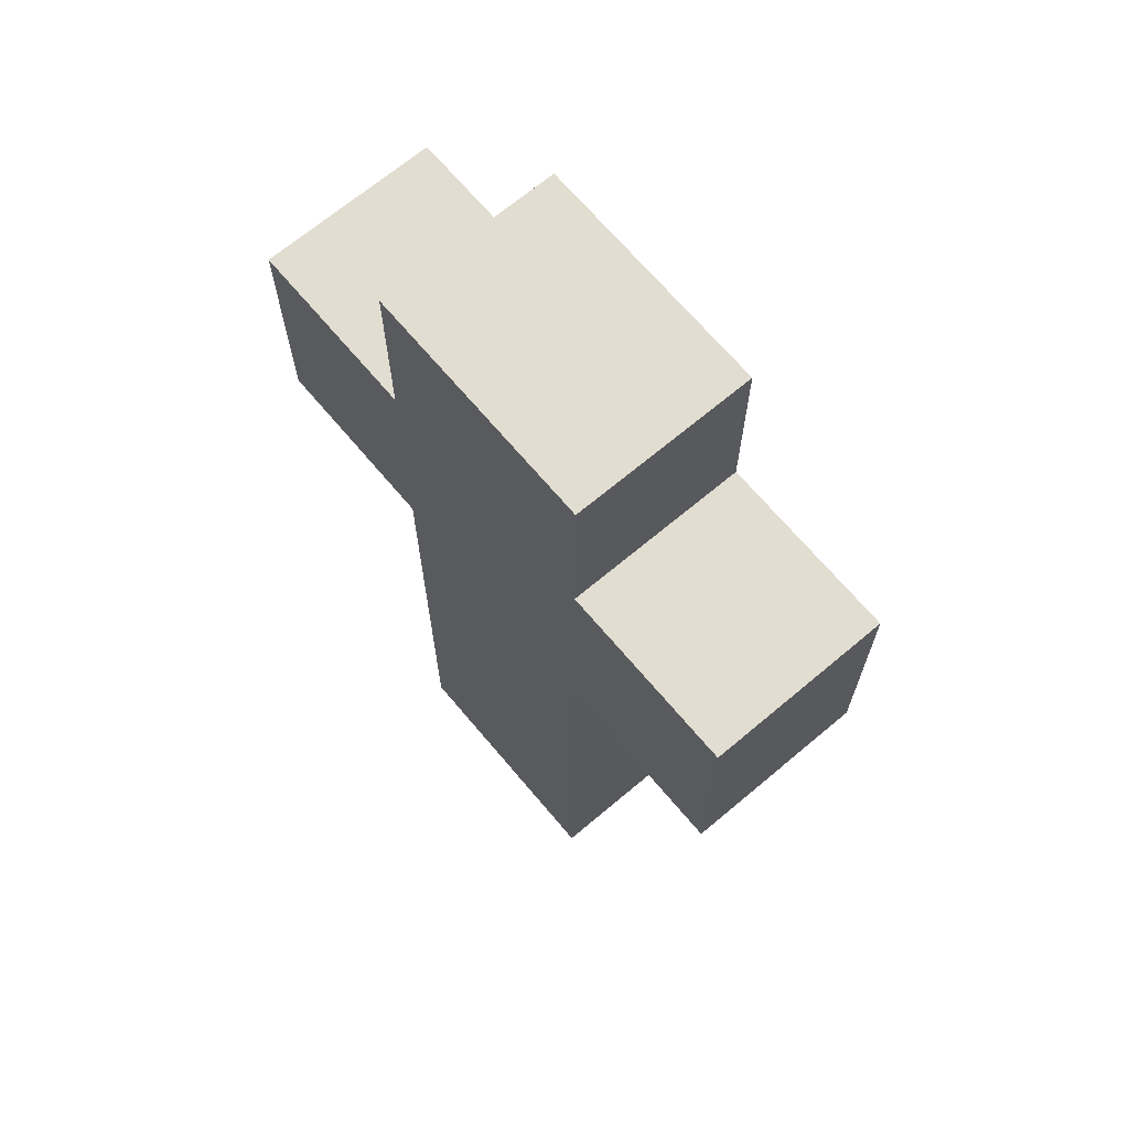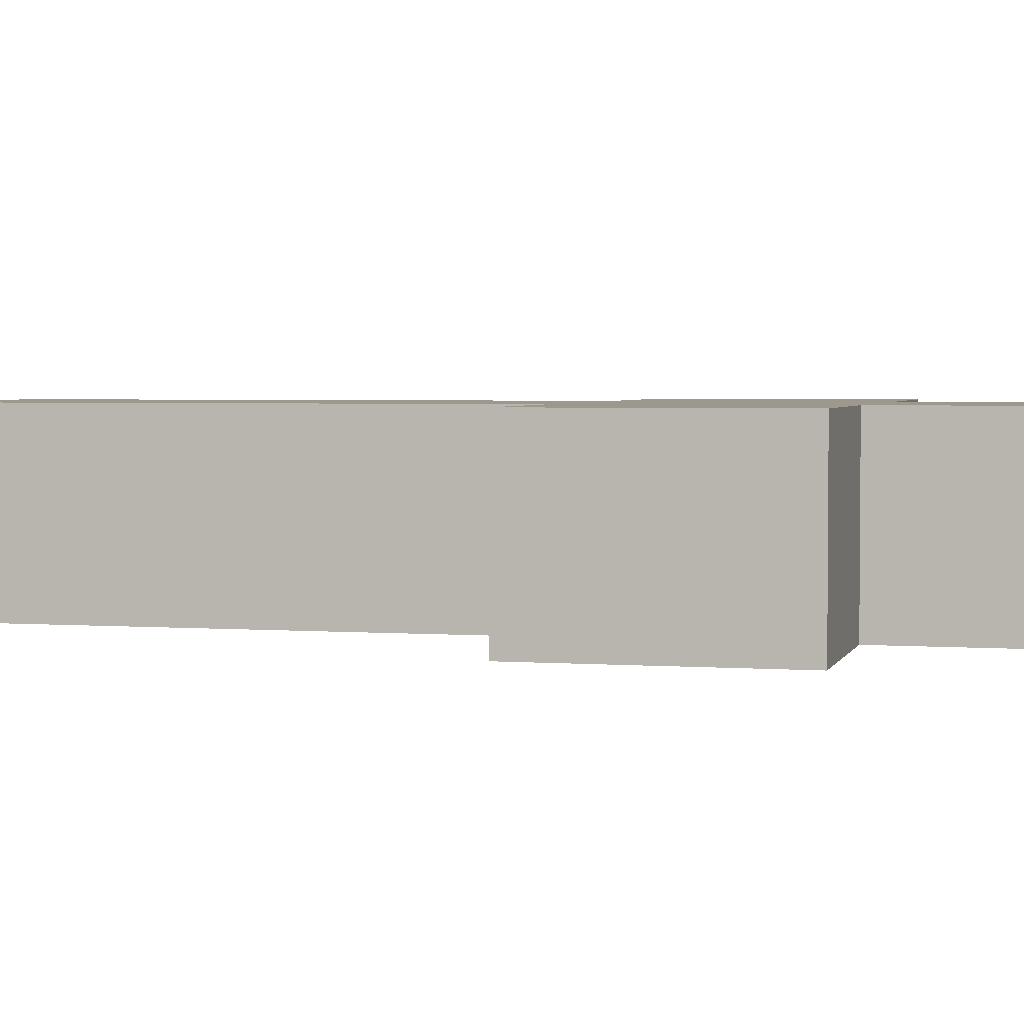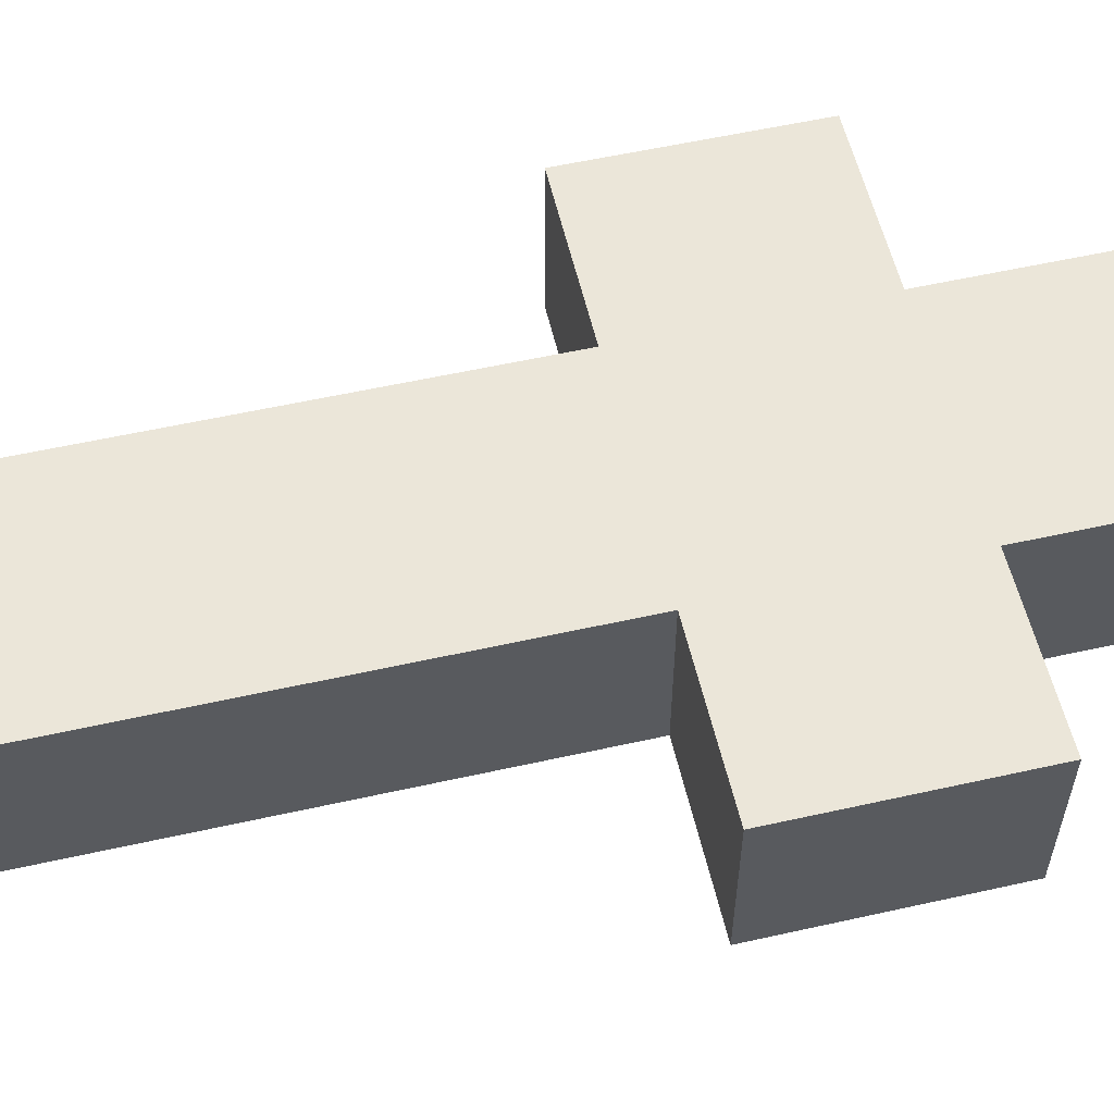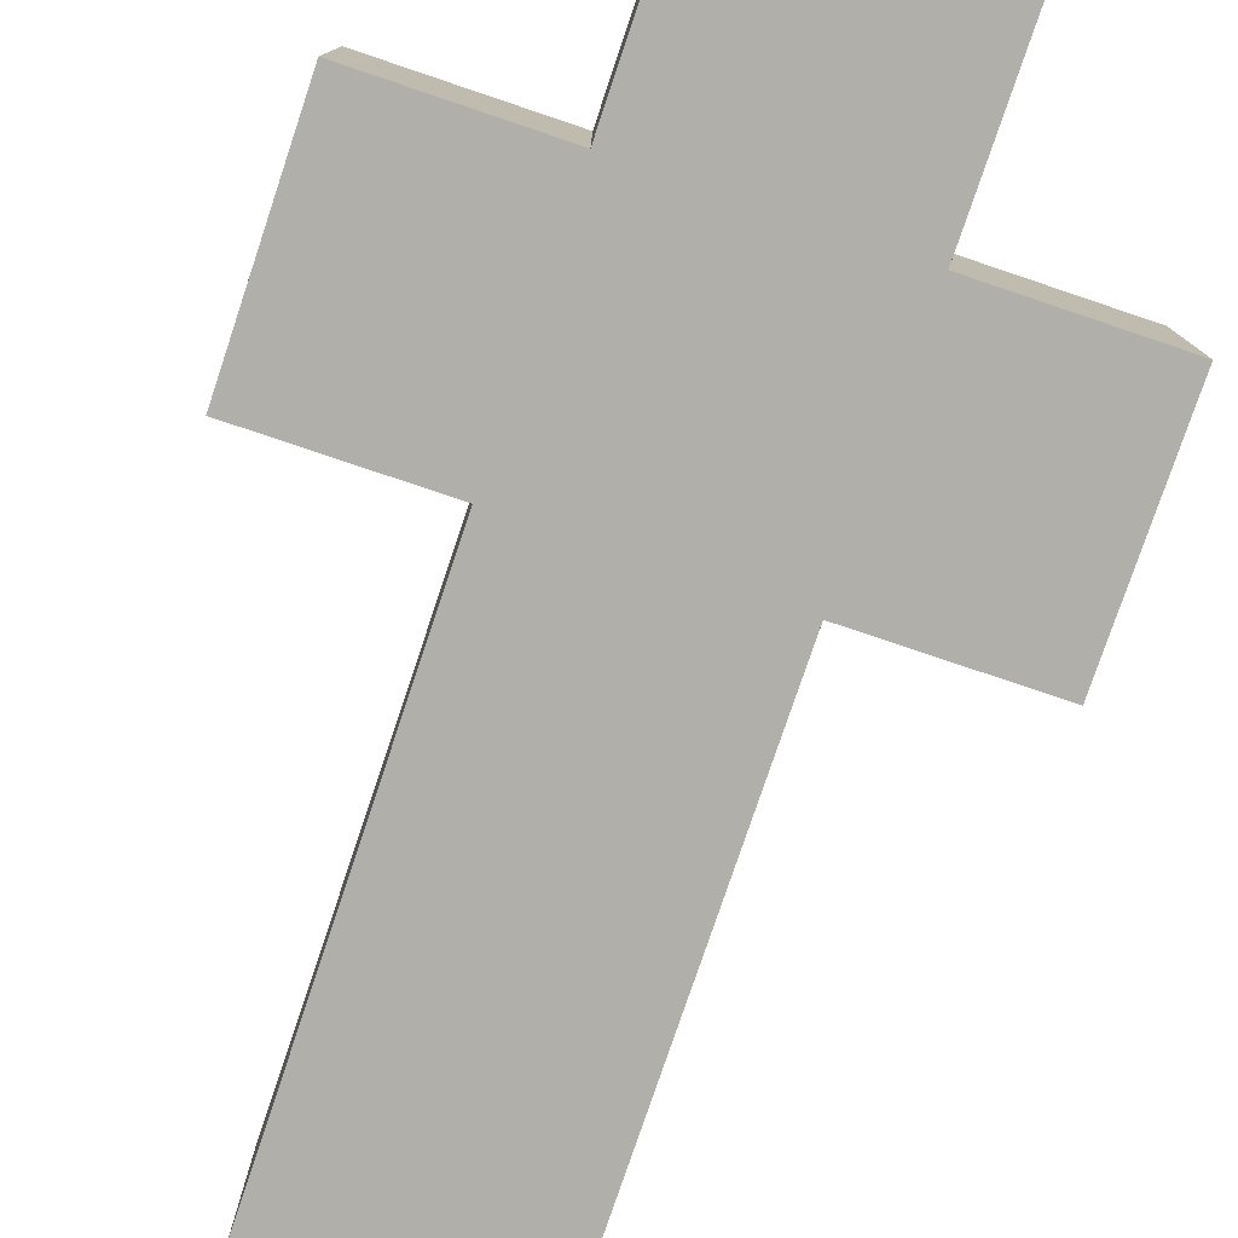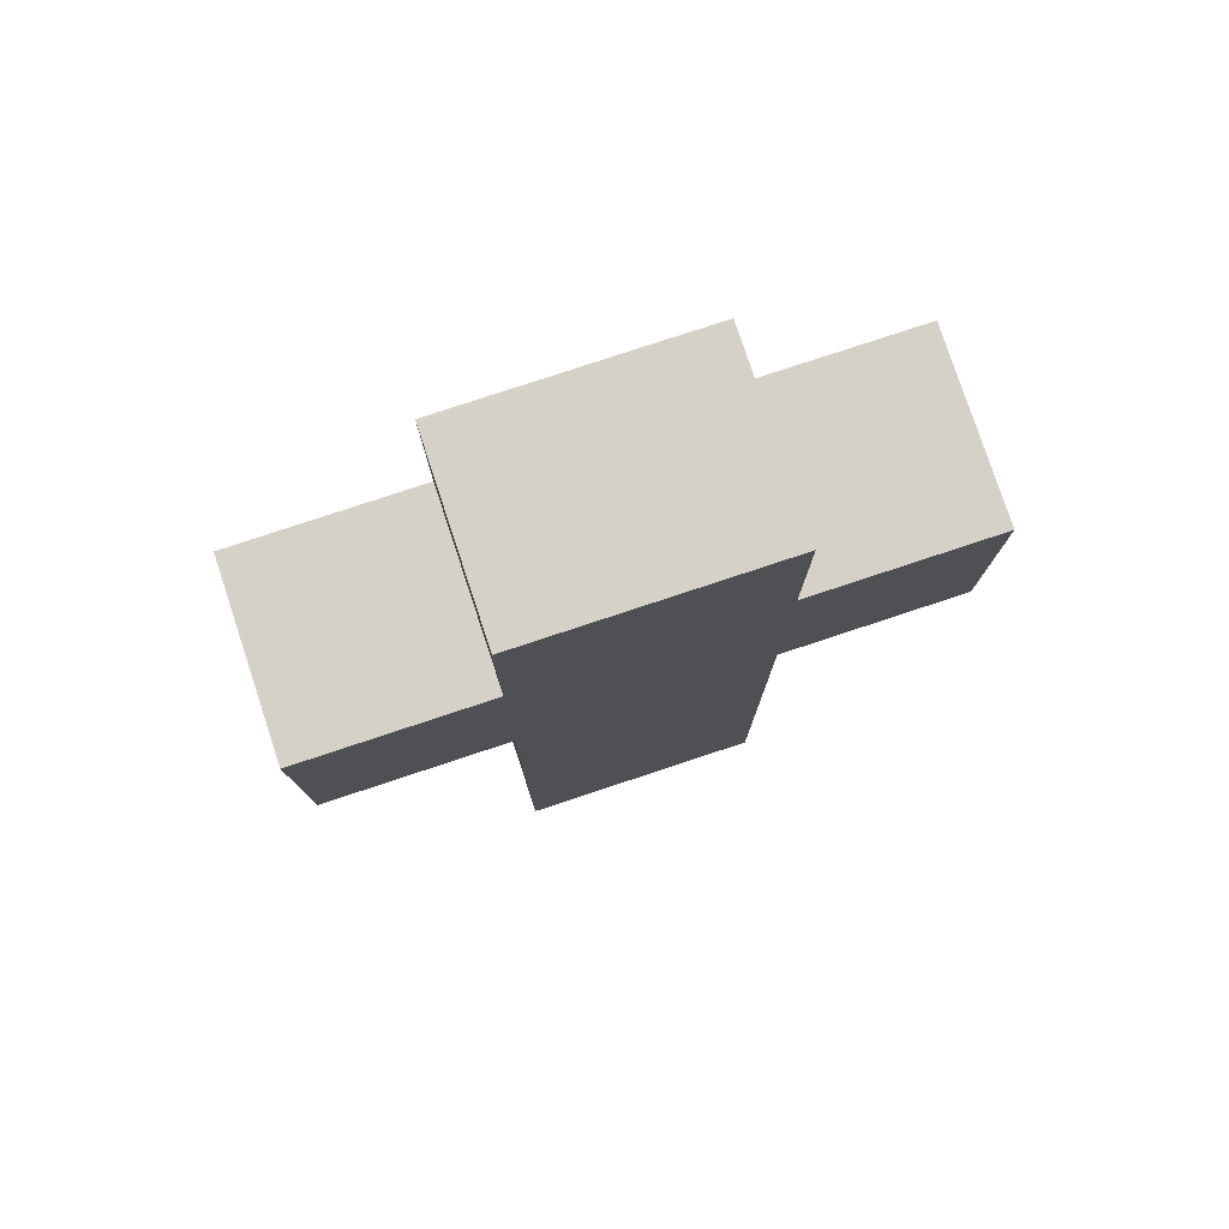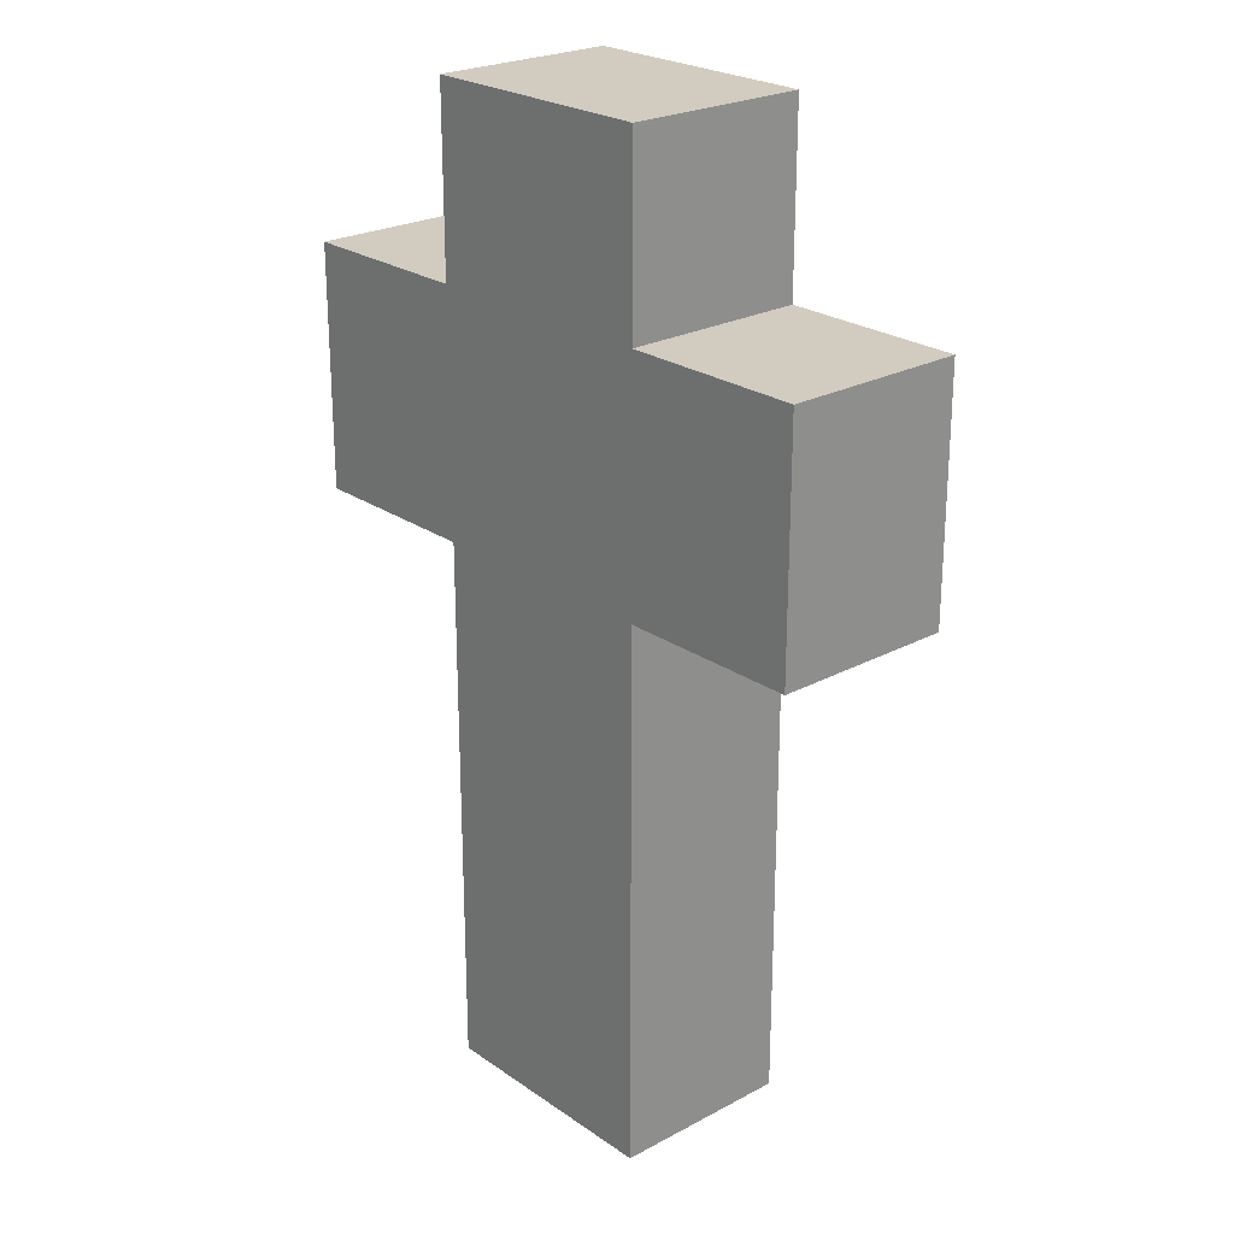
<metadata>
{"format":"obj","ext":"obj","renderer":"f3d","projection":"perspective","resolution":1024,"background":"white","views":[{"elev":68.4,"azim":49.9,"up":"+Y"},{"elev":3.0,"azim":104.3,"up":"+Z"},{"elev":57.0,"azim":76.9,"up":"+Z"},{"elev":-78.0,"azim":161.4,"up":"+Z"},{"elev":78.9,"azim":161.7,"up":"+Y"},{"elev":24.1,"azim":-131.5,"up":"+Y"}]}
</metadata>
<code>
o 1_Cube.001
v -0.125 -0.5 0.342
v -0.125 0.0625 0.342
v -0.125 -0.5 0.1545
v -0.125 0.0625 0.1545
v 0.125 -0.5 0.342
v 0.125 0.0625 0.342
v 0.125 -0.5 0.1545
v 0.125 0.0625 0.1545
v -0.125 0.3125 0.342
v -0.125 0.3125 0.1545
v 0.125 0.3125 0.1545
v 0.125 0.3125 0.342
v -0.125 0.5 0.342
v -0.125 0.5 0.1545
v 0.125 0.5 0.1545
v 0.125 0.5 0.342
v 0.3125 0.0625 0.1545
v 0.3125 0.0625 0.342
v 0.3125 0.3125 0.1545
v 0.3125 0.3125 0.342
v -0.3125 0.0625 0.342
v -0.3125 0.0625 0.1545
v -0.3125 0.3125 0.342
v -0.3125 0.3125 0.1545
f 1 2 4 3
f 3 4 8 7
f 7 8 6 5
f 5 6 2 1
f 3 7 5 1
f 8 4 10 11
f 12 11 15 16
f 12 6 18 20
f 10 4 22 24
f 2 6 12 9
f 15 14 13 16
f 10 9 13 14
f 9 12 16 13
f 11 10 14 15
f 18 17 19 20
f 11 12 20 19
f 6 8 17 18
f 8 11 19 17
f 22 21 23 24
f 9 10 24 23
f 2 9 23 21
f 4 2 21 22

</code>
